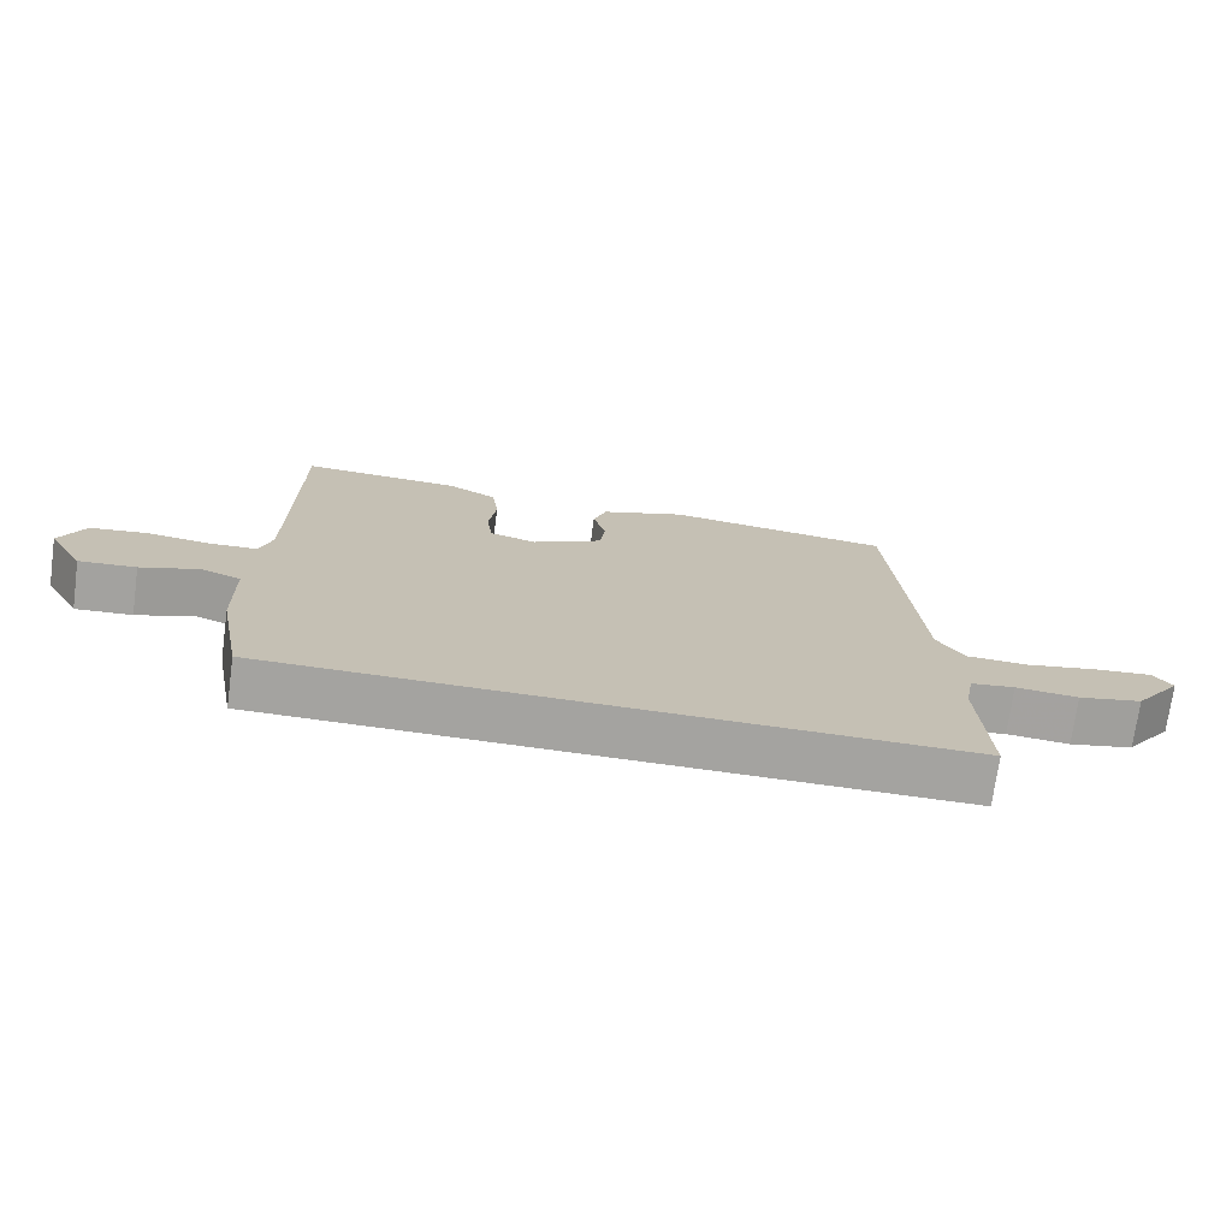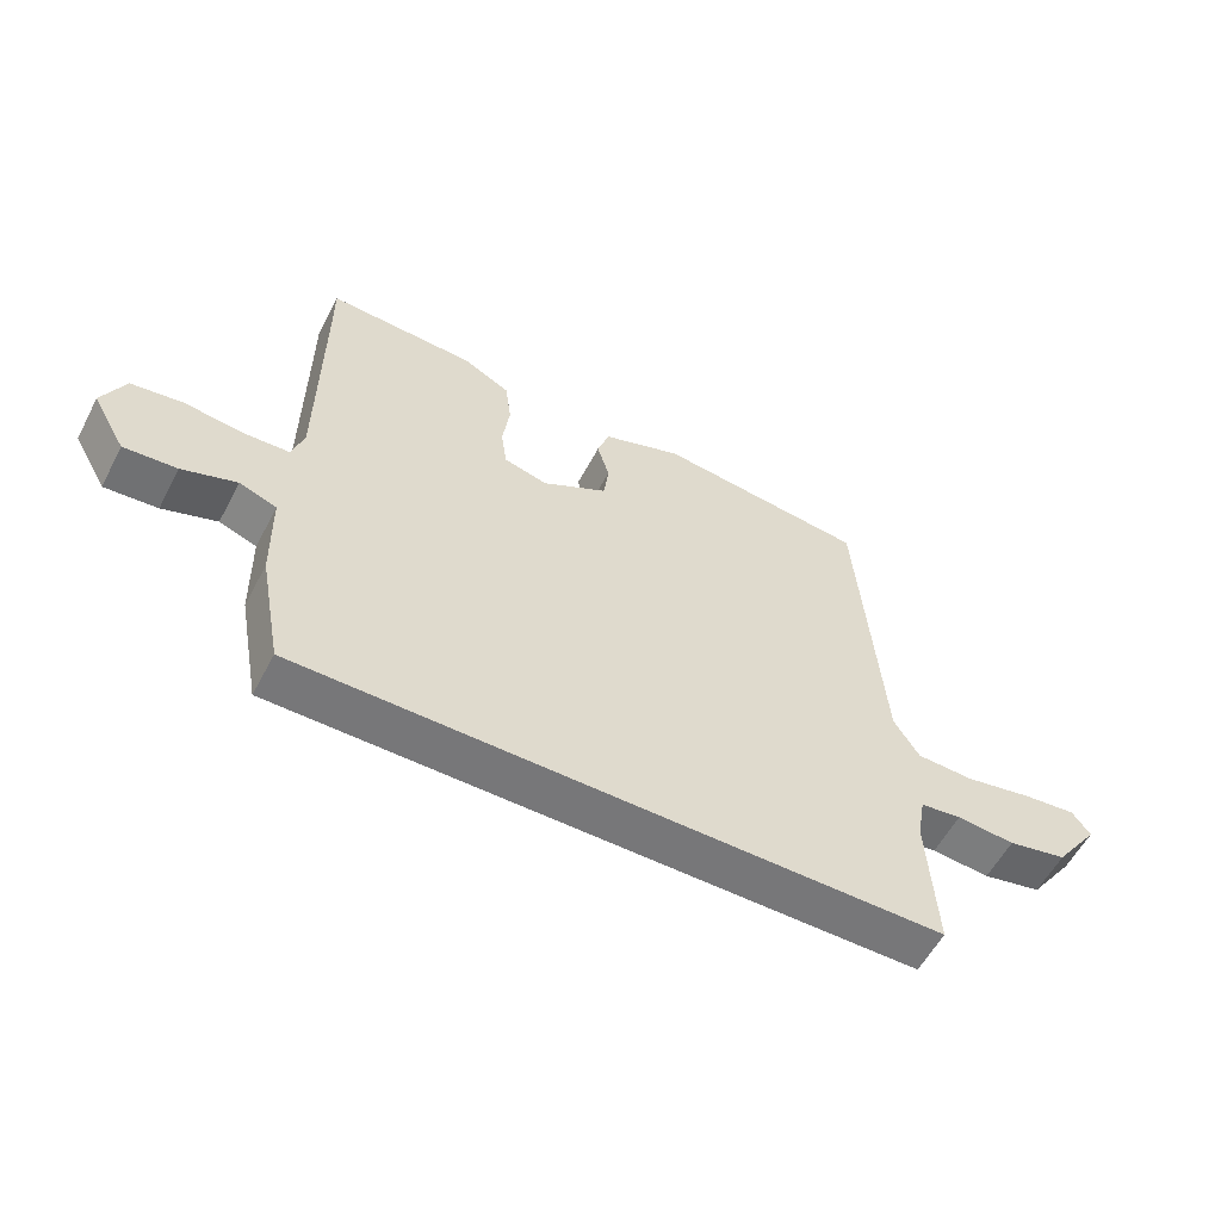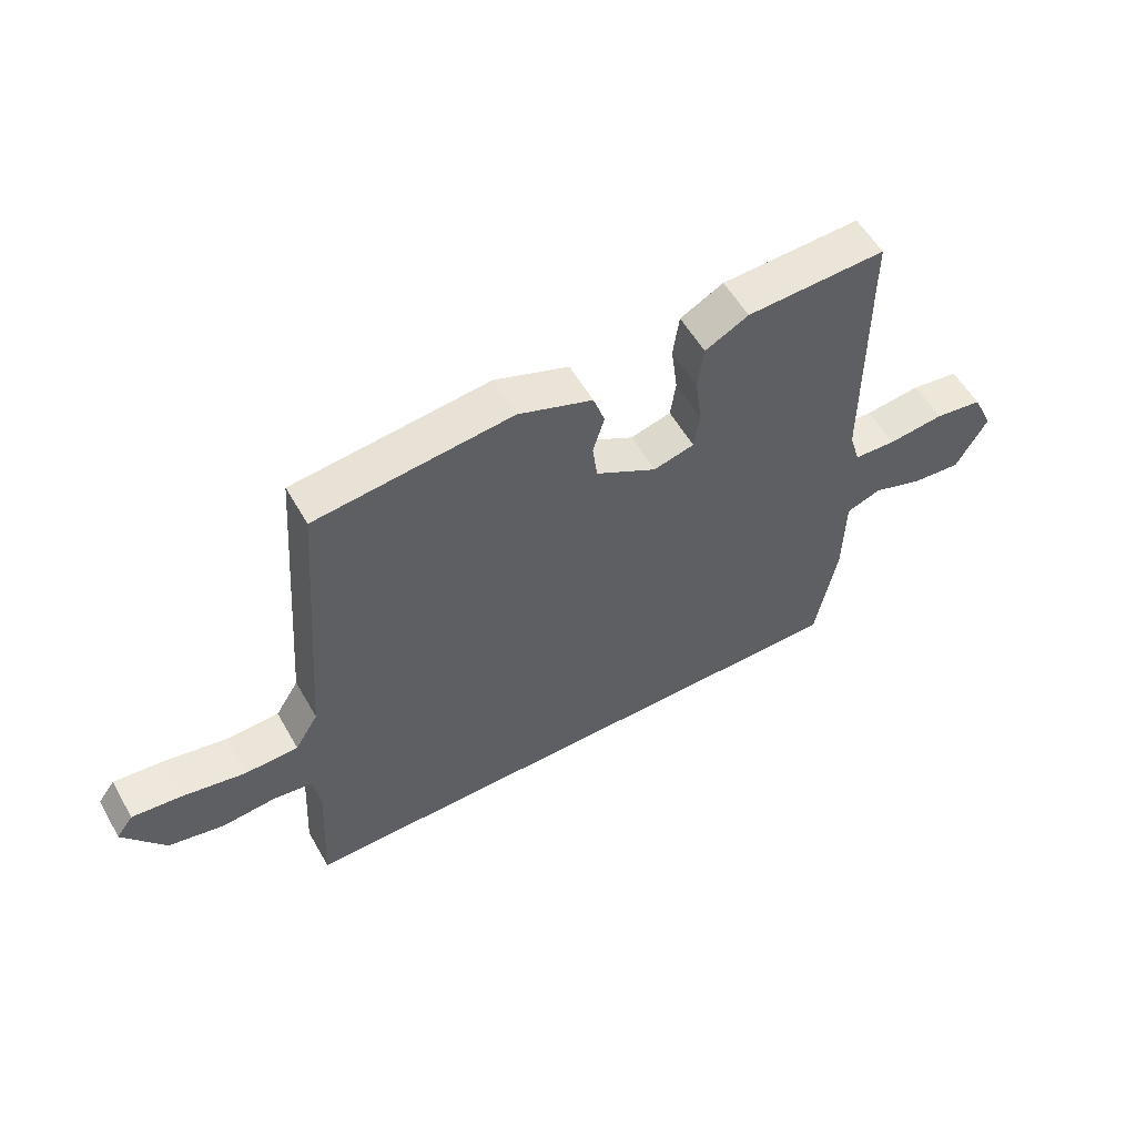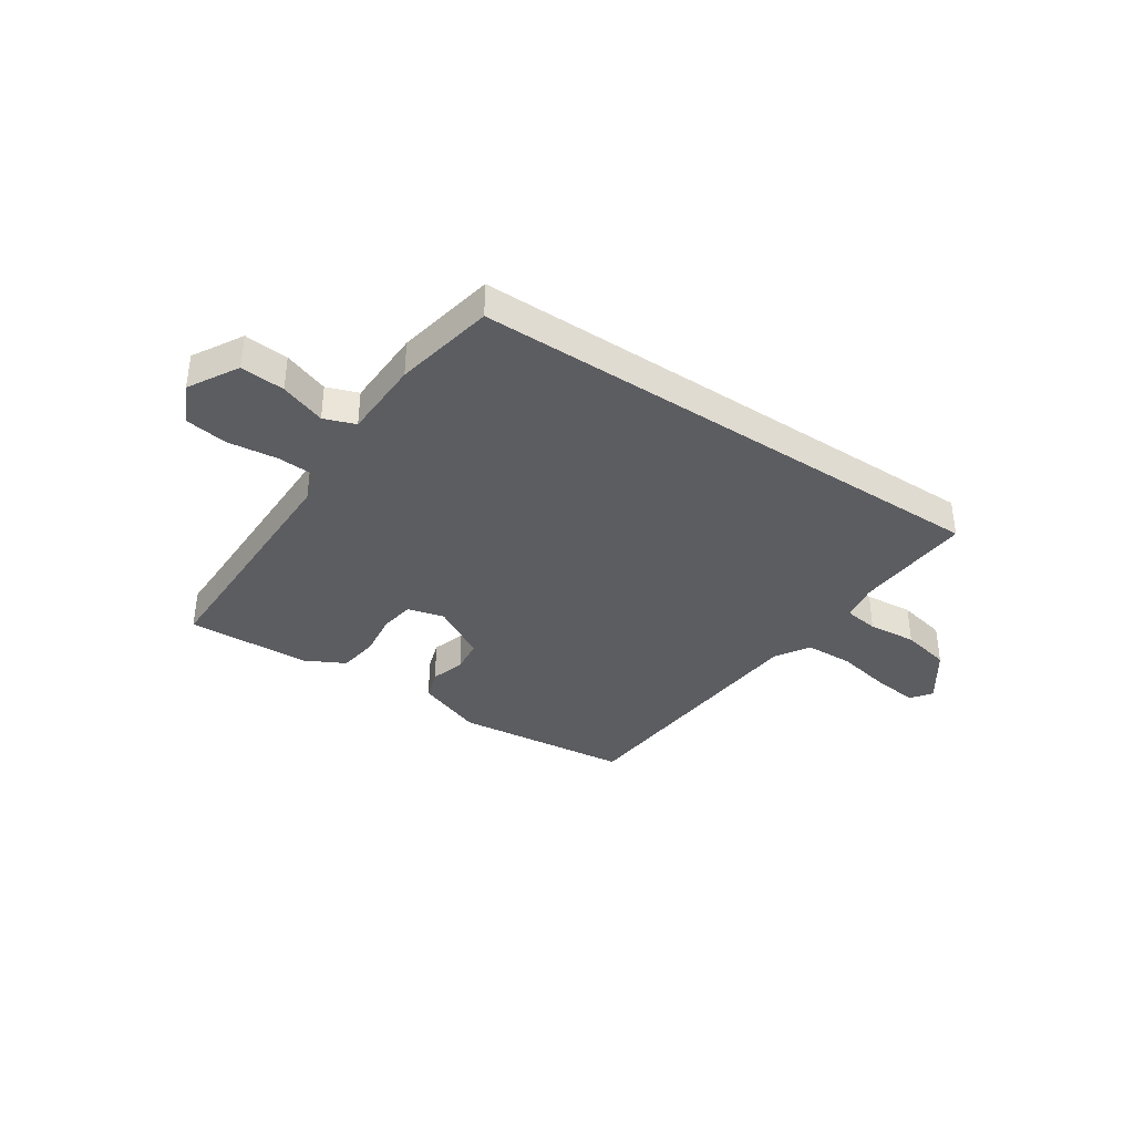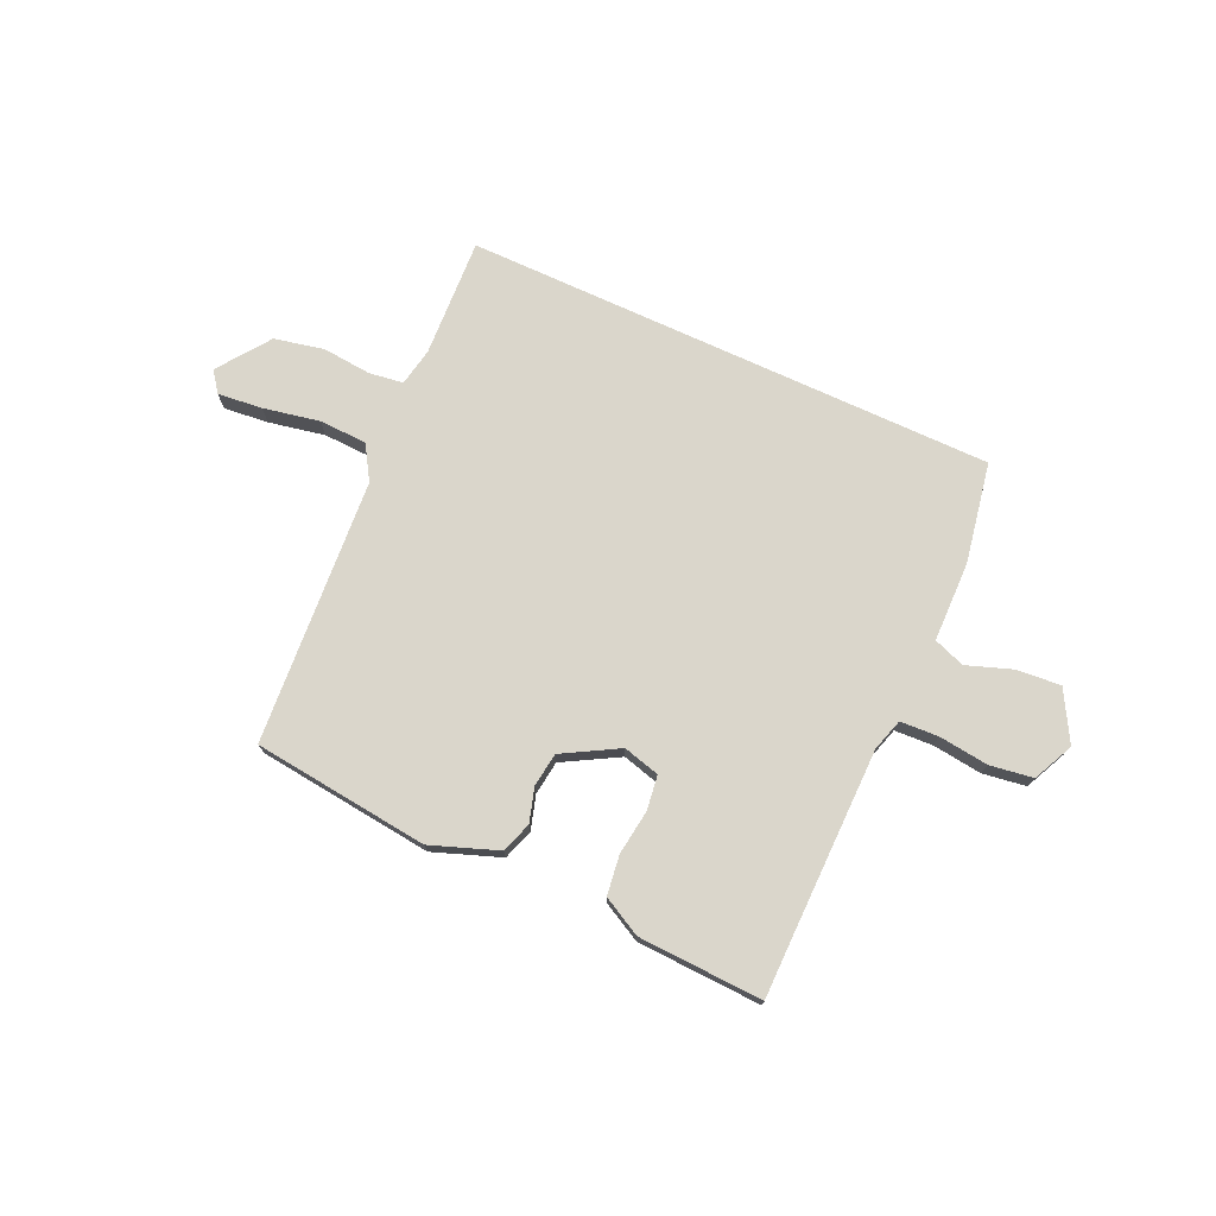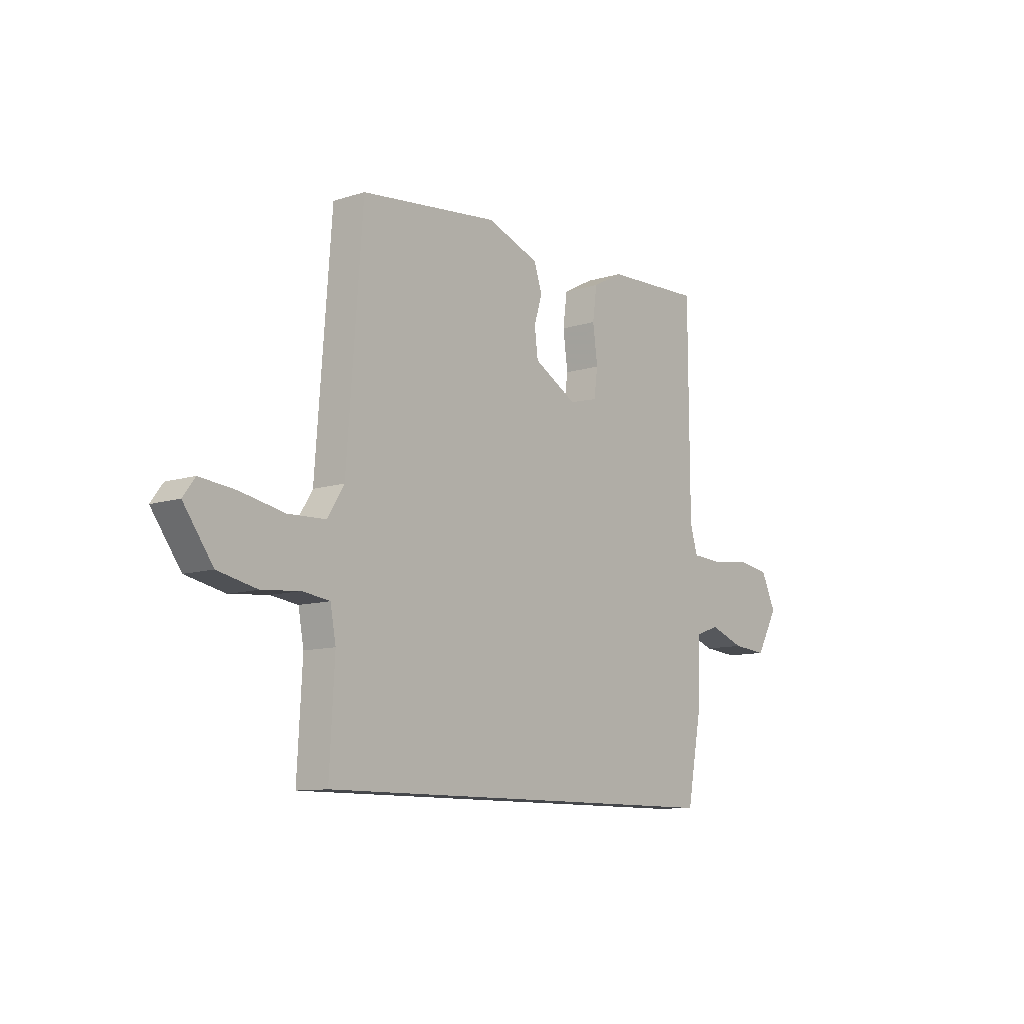
<metadata>
{"format":"obj","ext":"obj","renderer":"f3d","projection":"perspective","resolution":1024,"background":"white","views":[{"elev":-72.9,"azim":172.2,"up":"+Z"},{"elev":-57.2,"azim":152.4,"up":"+Z"},{"elev":56.2,"azim":-29.5,"up":"+Z"},{"elev":-37.0,"azim":146.1,"up":"+Y"},{"elev":74.1,"azim":24.7,"up":"+Y"},{"elev":-10.2,"azim":-51.1,"up":"+Z"}]}
</metadata>
<code>
v -0.44 0.07 0.475
v -0.113 0.07 0.511
v 0.011 0.07 0.465
v 0.03 0.07 0.408
v 0.011 0.07 0.345
v 0.019 0.07 0.282
v 0.121 0.07 0.224
v 0.189 0.07 0.242
v 0.198 0.07 0.306
v 0.187 0.07 0.389
v 0.197 0.07 0.463
v 0.269 0.07 0.501
v 0.5 0.07 0.51
v 0.5 0.07 0.419
v 0.502 0.07 0.05
v 0.52 0.07 -0.01
v 0.591 0.07 -0.014
v 0.683 0.07 -0.003
v 0.763 0.07 -0.015
v 0.798 0.07 -0.09
v 0.746 0.07 -0.182
v 0.664 0.07 -0.175
v 0.58 0.07 -0.145
v 0.522 0.07 -0.166
v 0.519 0.07 -0.314
v 0.484 0.07 -0.5
v -0.504 0.07 -0.5
v -0.492 0.07 -0.28
v -0.505 0.07 -0.209
v -0.569 0.07 -0.2
v -0.659 0.07 -0.208
v -0.751 0.07 -0.188
v -0.82 0.07 -0.092
v -0.792 0.07 -0.054
v -0.709 0.07 -0.063
v -0.605 0.07 -0.084
v -0.516 0.07 -0.081
v -0.477 0.07 -0.018
v -0.44 0 0.475
v -0.113 0 0.511
v 0.011 0 0.465
v 0.03 0 0.408
v 0.011 0 0.345
v 0.019 0 0.282
v 0.121 0 0.224
v 0.189 0 0.242
v 0.198 0 0.306
v 0.187 0 0.389
v 0.197 0 0.463
v 0.269 0 0.501
v 0.5 0 0.51
v 0.5 0 0.419
v 0.502 0 0.05
v 0.52 0 -0.01
v 0.591 0 -0.014
v 0.683 0 -0.003
v 0.763 0 -0.015
v 0.798 0 -0.09
v 0.746 0 -0.182
v 0.664 0 -0.175
v 0.58 0 -0.145
v 0.522 0 -0.166
v 0.519 0 -0.314
v 0.484 0 -0.5
v -0.504 0 -0.5
v -0.492 0 -0.28
v -0.505 0 -0.209
v -0.569 0 -0.2
v -0.659 0 -0.208
v -0.751 0 -0.188
v -0.82 0 -0.092
v -0.792 0 -0.054
v -0.709 0 -0.063
v -0.605 0 -0.084
v -0.516 0 -0.081
v -0.477 0 -0.018
f 34 35 36
f 33 34 36
f 32 33 36
f 31 32 36
f 30 31 36
f 29 30 36 37
f 28 29 37 38
f 28 38 1
f 27 28 1
f 26 27 1
f 25 26 1
f 24 25 1
f 21 22 23
f 20 21 23
f 19 20 23
f 18 19 23
f 17 18 23
f 16 17 23 24
f 12 13 14
f 11 12 14
f 10 11 14
f 9 10 14
f 8 9 14 15
f 15 16 24
f 8 15 24
f 7 8 24
f 3 4 5
f 2 3 5
f 1 2 5
f 1 5 6
f 1 6 7 24
f 74 73 72
f 74 72 71
f 74 71 70
f 74 70 69
f 74 69 68
f 75 74 68 67
f 76 75 67 66
f 39 76 66
f 39 66 65
f 39 65 64
f 39 64 63
f 39 63 62
f 61 60 59
f 61 59 58
f 61 58 57
f 61 57 56
f 61 56 55
f 62 61 55 54
f 52 51 50
f 52 50 49
f 52 49 48
f 52 48 47
f 53 52 47 46
f 62 54 53
f 62 53 46
f 62 46 45
f 43 42 41
f 43 41 40
f 43 40 39
f 44 43 39
f 62 45 44 39
f 1 39 40 2
f 2 40 41 3
f 3 41 42 4
f 4 42 43 5
f 5 43 44 6
f 6 44 45 7
f 7 45 46 8
f 8 46 47 9
f 9 47 48 10
f 10 48 49 11
f 11 49 50 12
f 12 50 51 13
f 13 51 52 14
f 14 52 53 15
f 15 53 54 16
f 16 54 55 17
f 17 55 56 18
f 18 56 57 19
f 19 57 58 20
f 20 58 59 21
f 21 59 60 22
f 22 60 61 23
f 23 61 62 24
f 24 62 63 25
f 25 63 64 26
f 26 64 65 27
f 27 65 66 28
f 28 66 67 29
f 29 67 68 30
f 30 68 69 31
f 31 69 70 32
f 32 70 71 33
f 33 71 72 34
f 34 72 73 35
f 35 73 74 36
f 36 74 75 37
f 37 75 76 38
f 38 76 39 1

</code>
